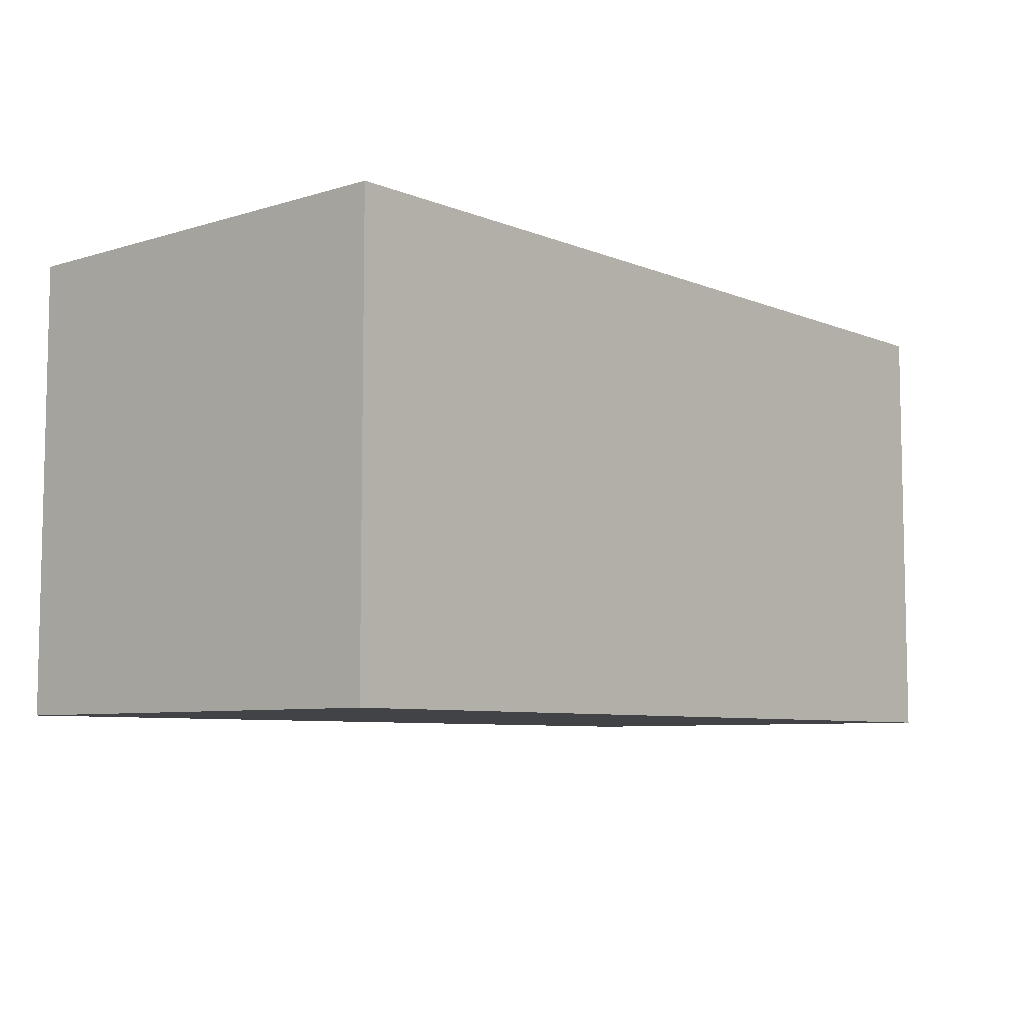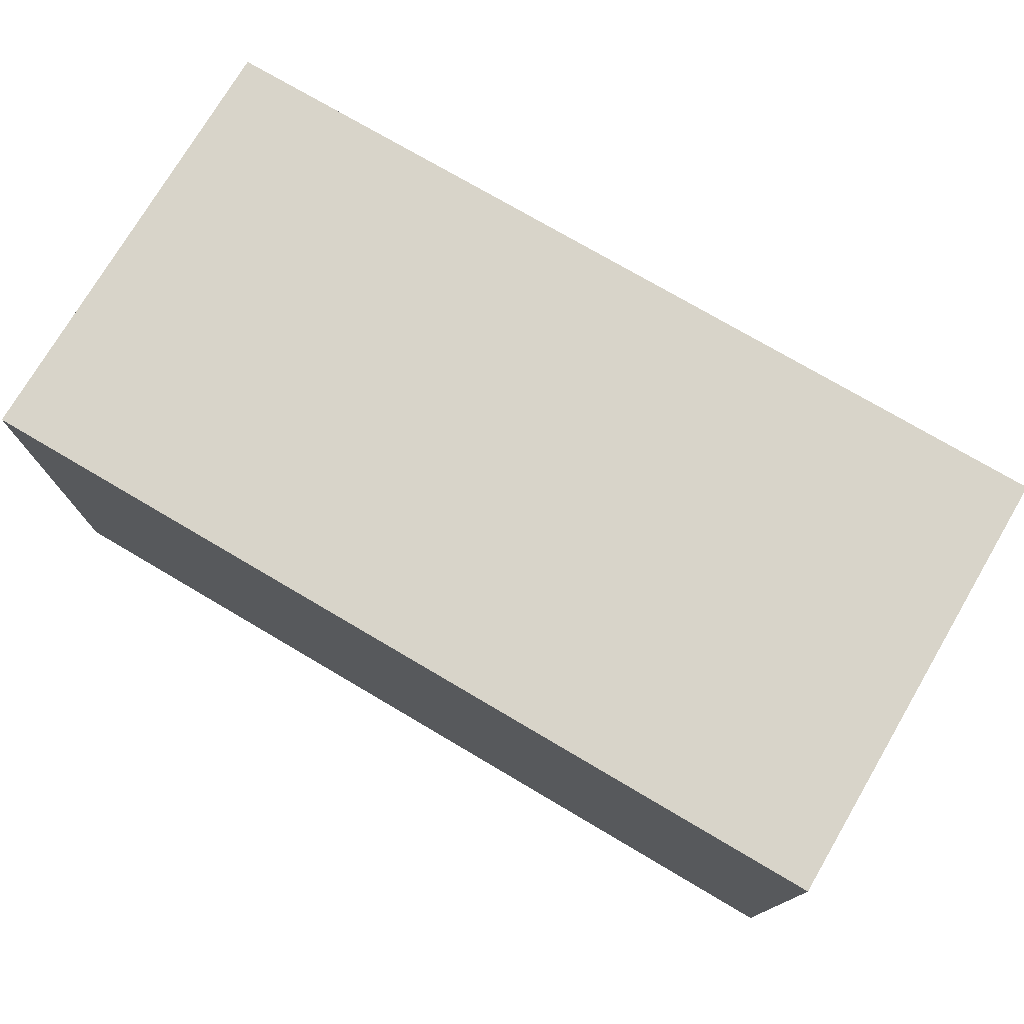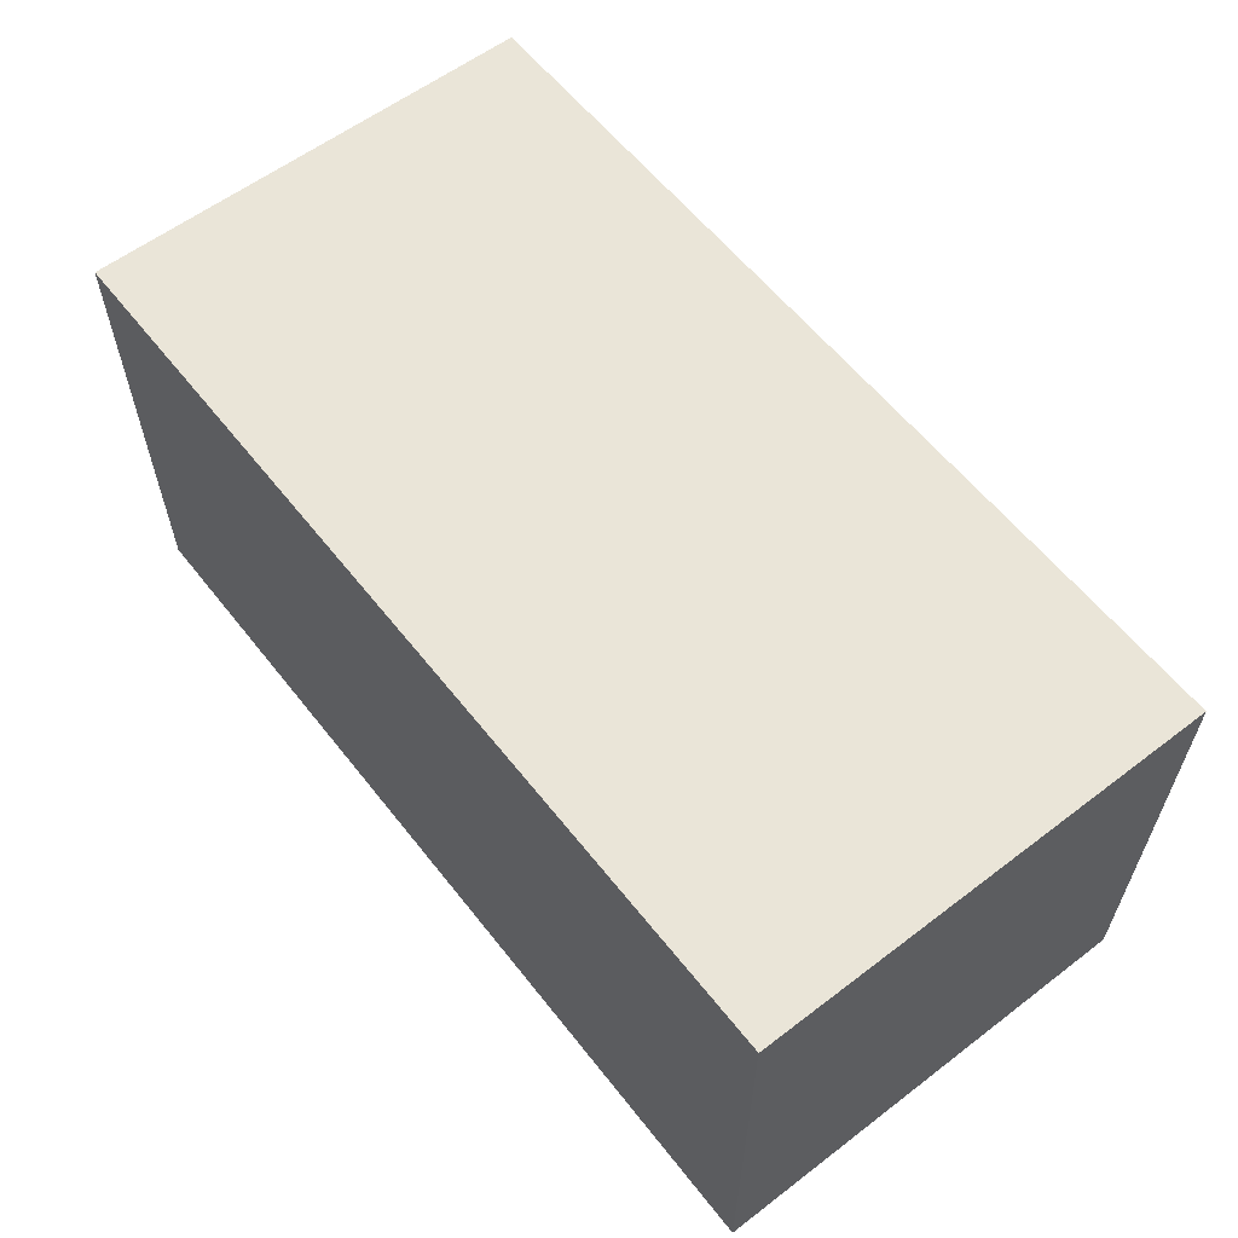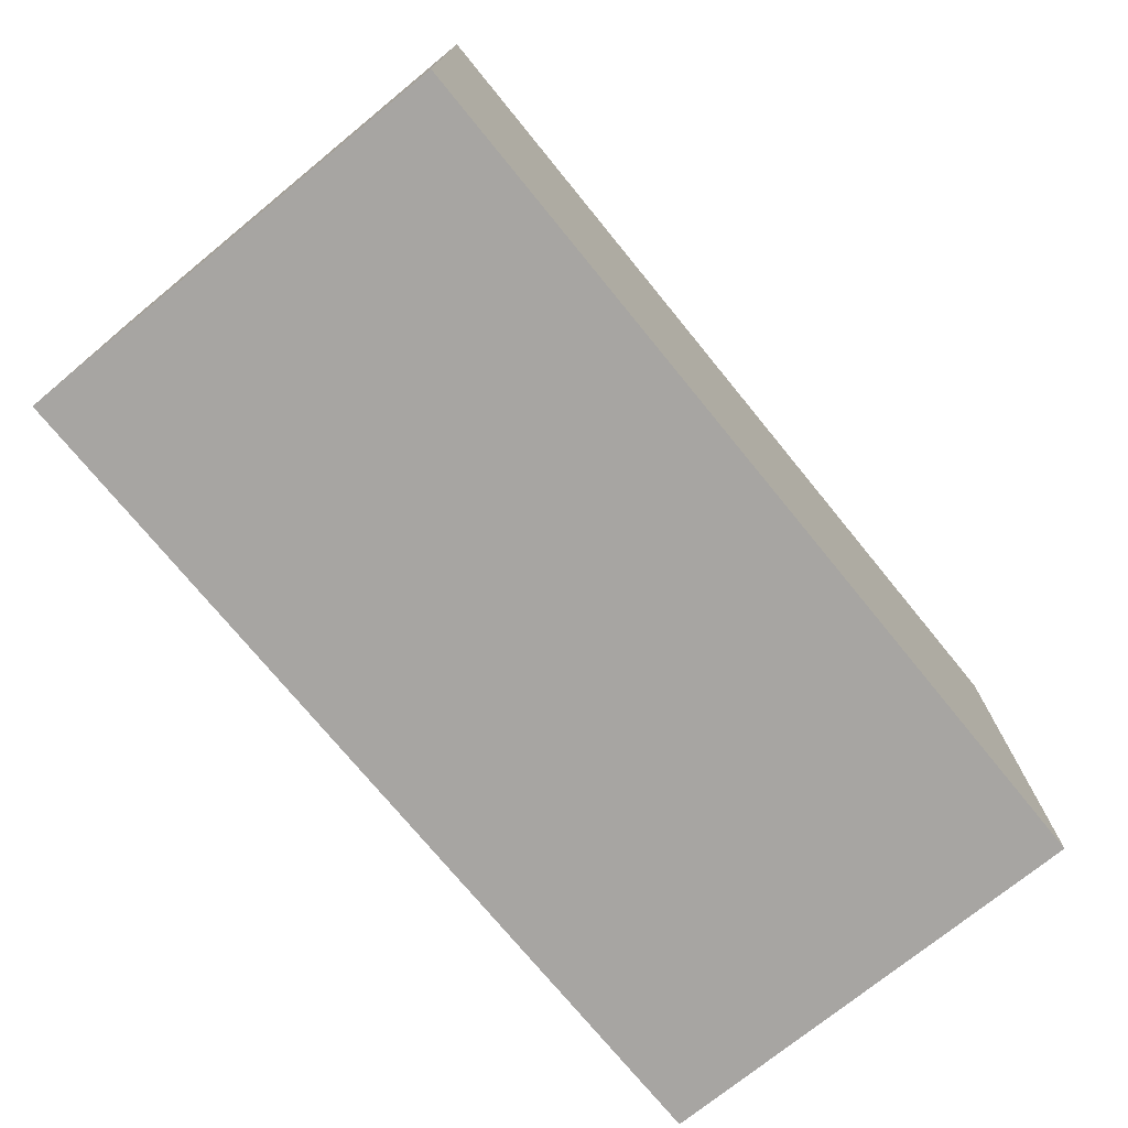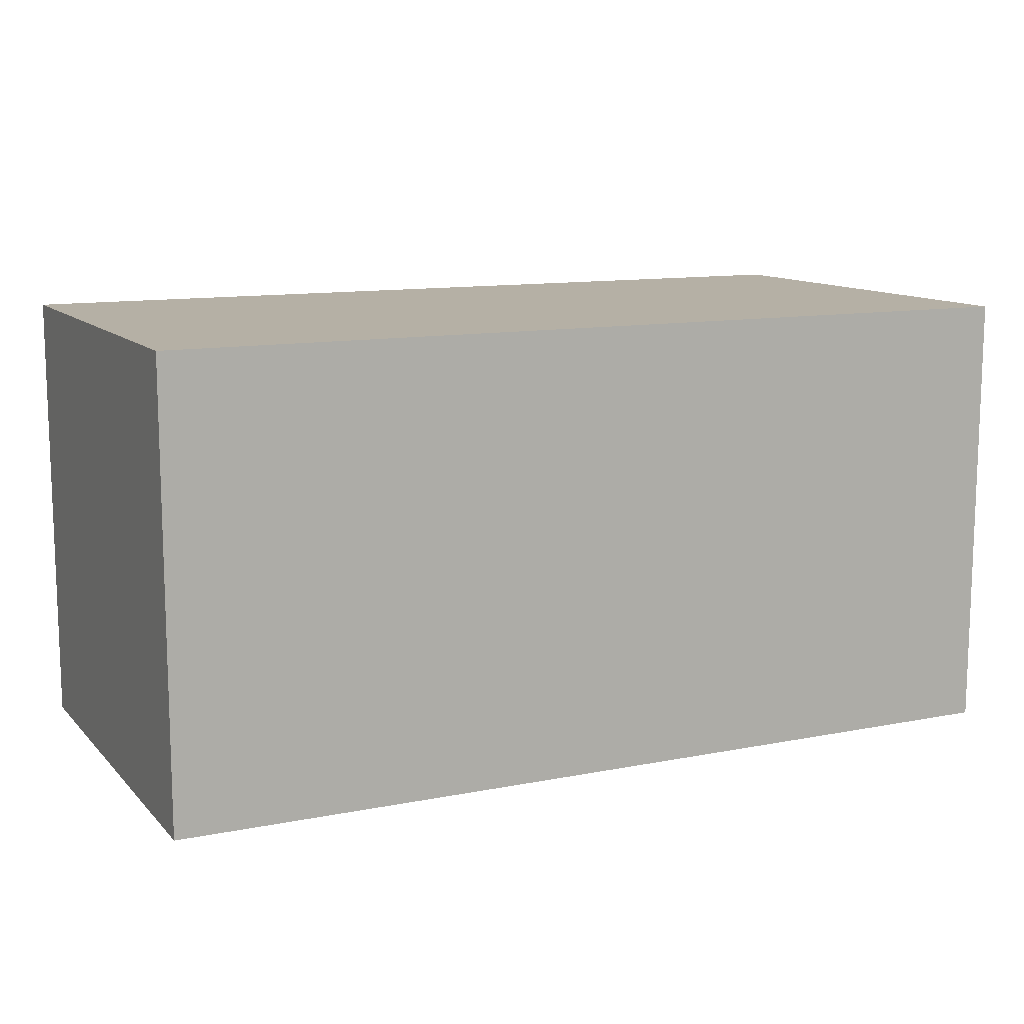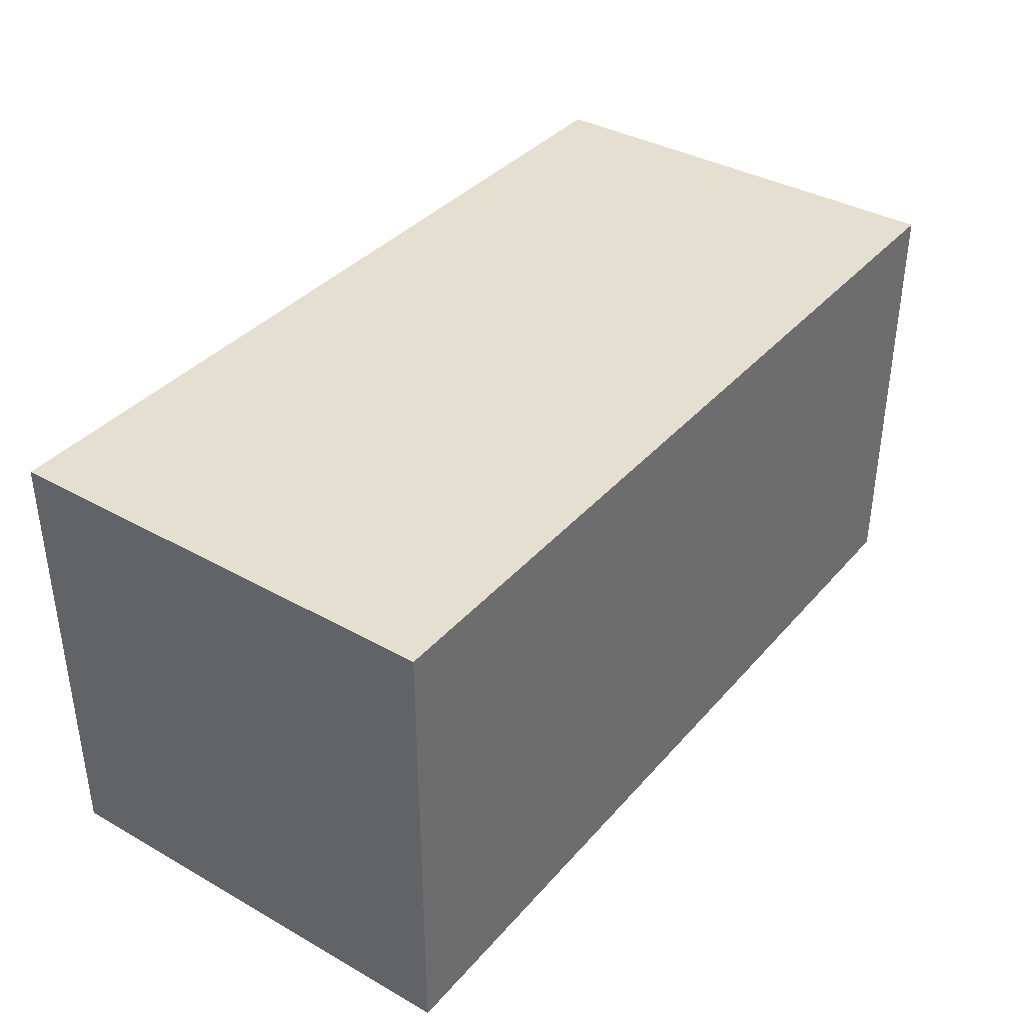
<metadata>
{"format":"obj","ext":"obj","renderer":"f3d","projection":"perspective","resolution":1024,"background":"white","views":[{"elev":-7.2,"azim":131.1,"up":"+Y"},{"elev":75.2,"azim":30.5,"up":"+Y"},{"elev":59.4,"azim":-128.0,"up":"+Z"},{"elev":-73.9,"azim":129.2,"up":"+Z"},{"elev":11.7,"azim":-25.5,"up":"+Z"},{"elev":37.4,"azim":-54.2,"up":"+Z"}]}
</metadata>
<code>
o cannon_top.obj
v -0.5 -1 0.5
v -0.5 -1 0
v 0.5 -1 0.5
v 0.5 -1 0
v -0.5 -0.5 0.5
v -0.5 -0.5 0
v 0.5 -0.5 0.5
v 0.5 -0.5 0
g bottom
f 1 2 3
f 2 3 4
g back
f 2 4 6
f 4 6 8
g left
f 1 2 5
f 2 5 6
g right
f 3 4 7
f 4 7 8
g top
f 5 6 7
f 6 7 8
g front
f 1 3 5
f 3 5 7

</code>
